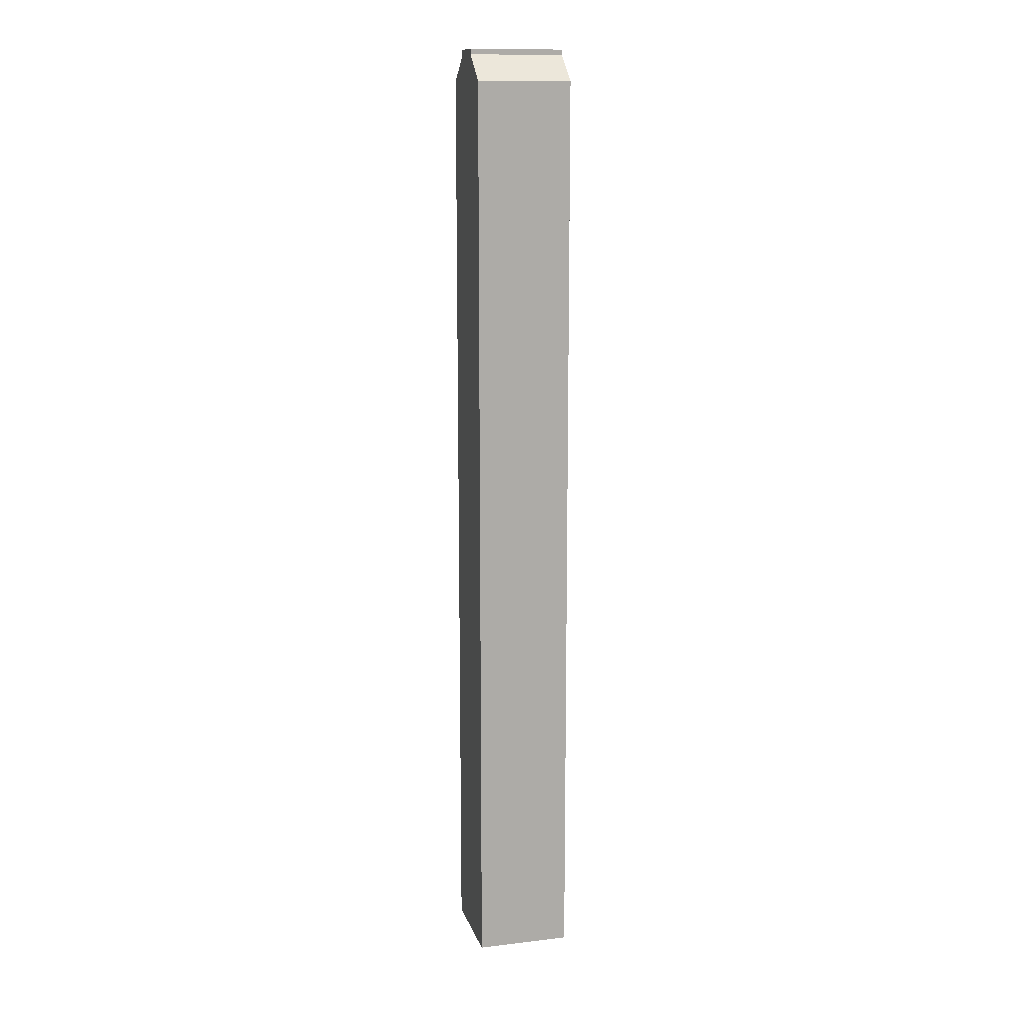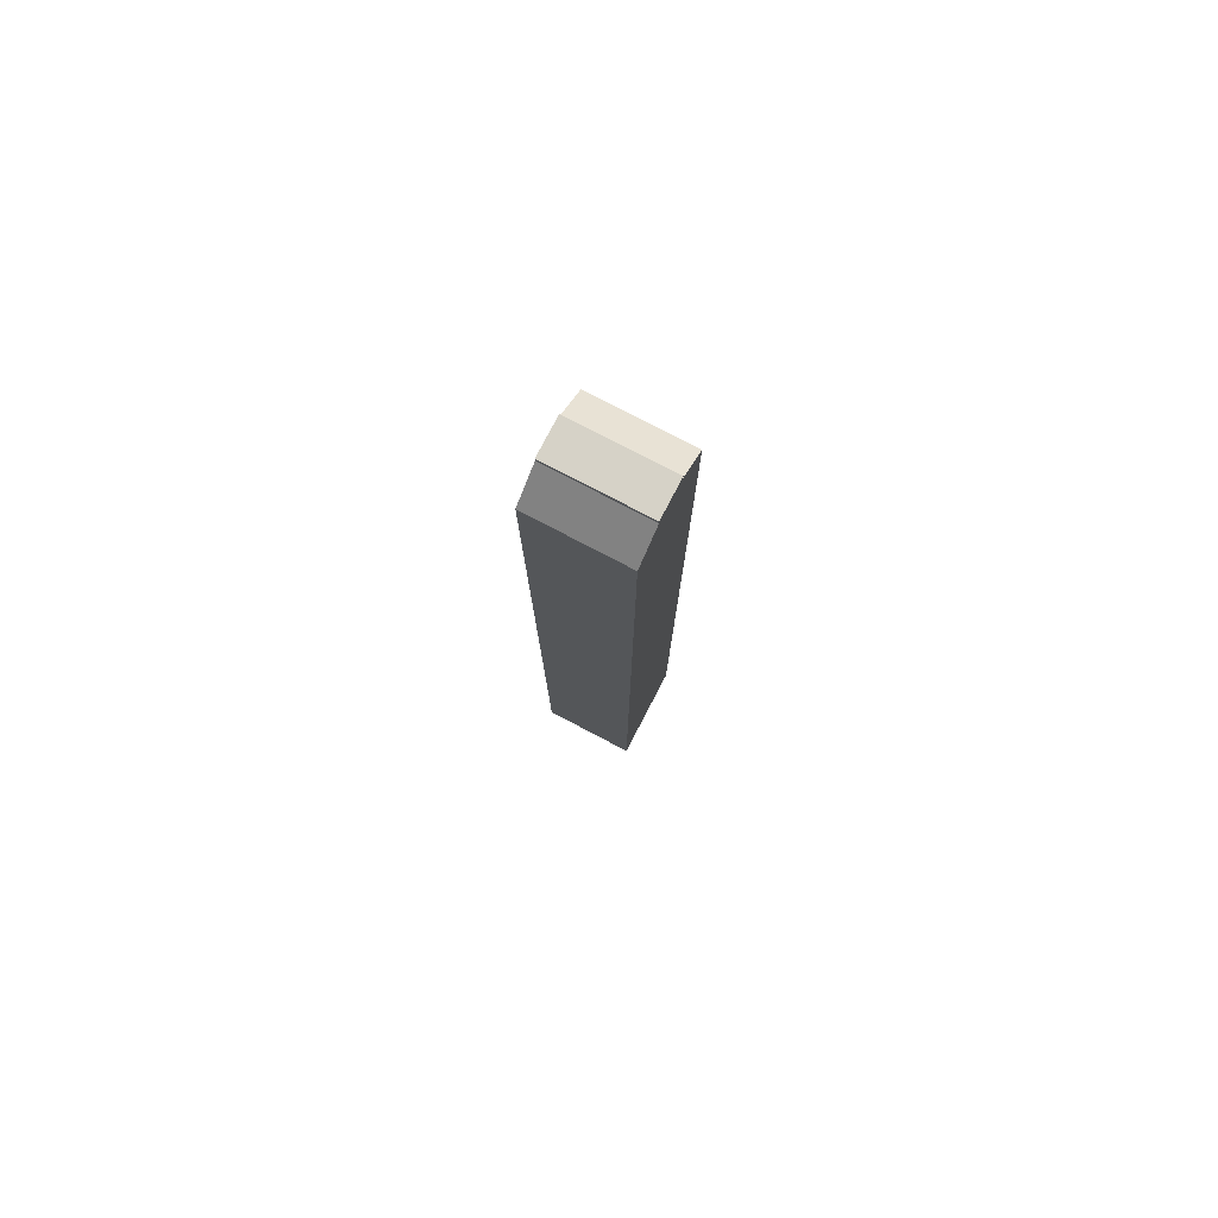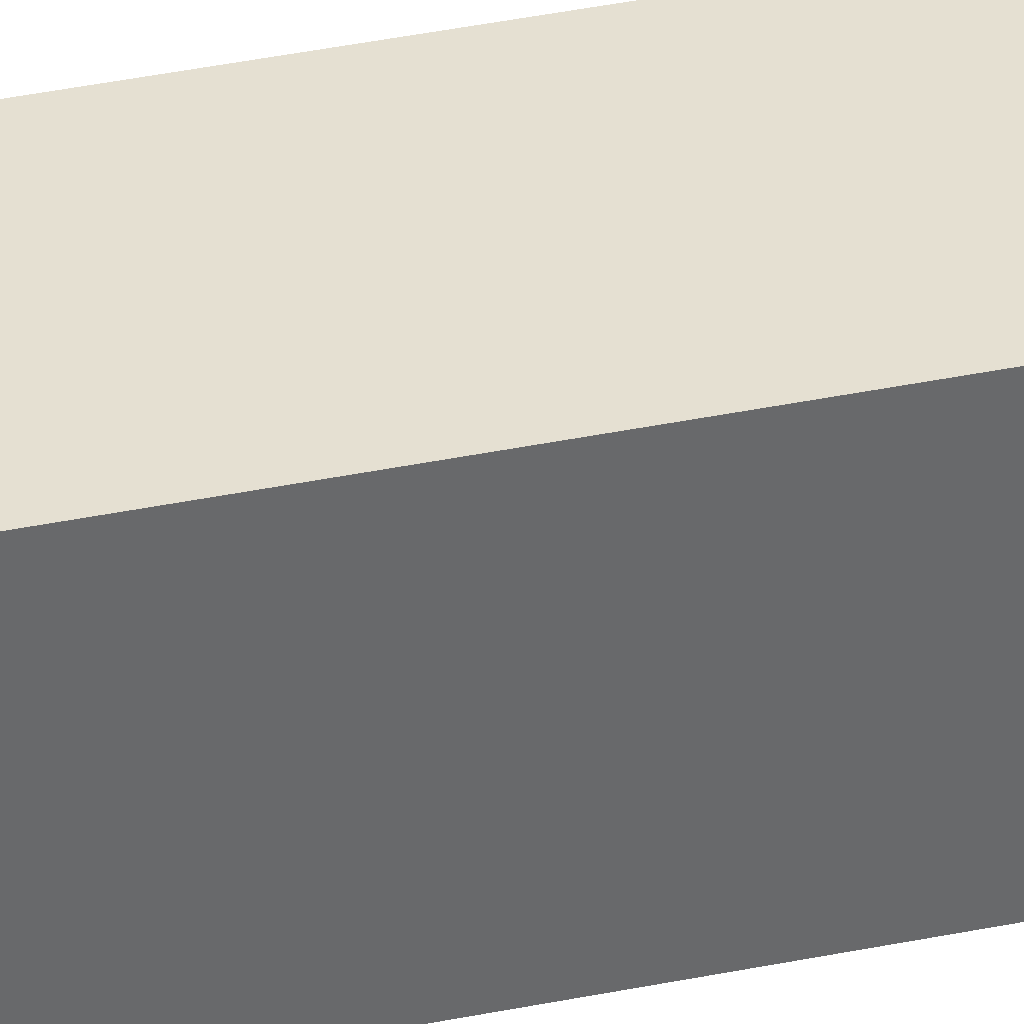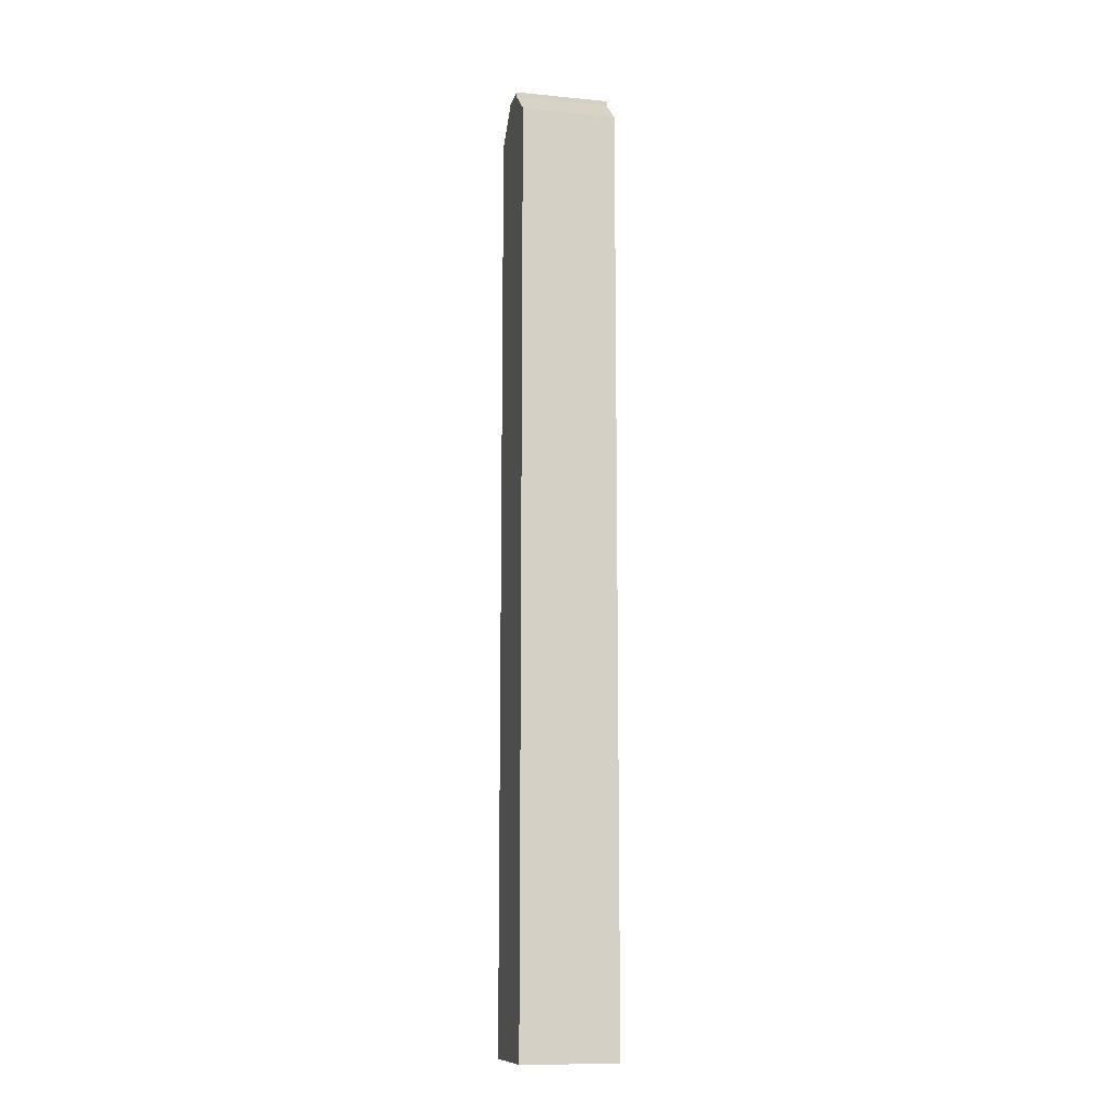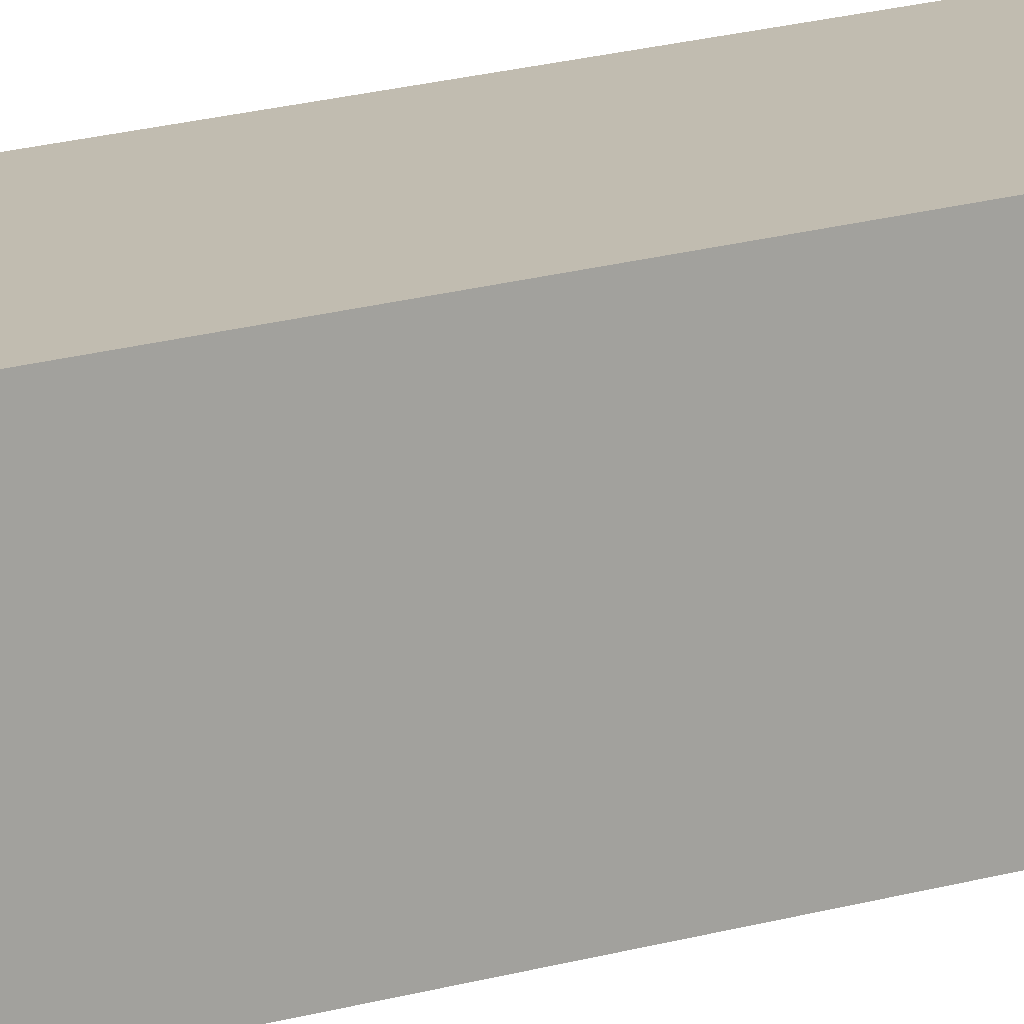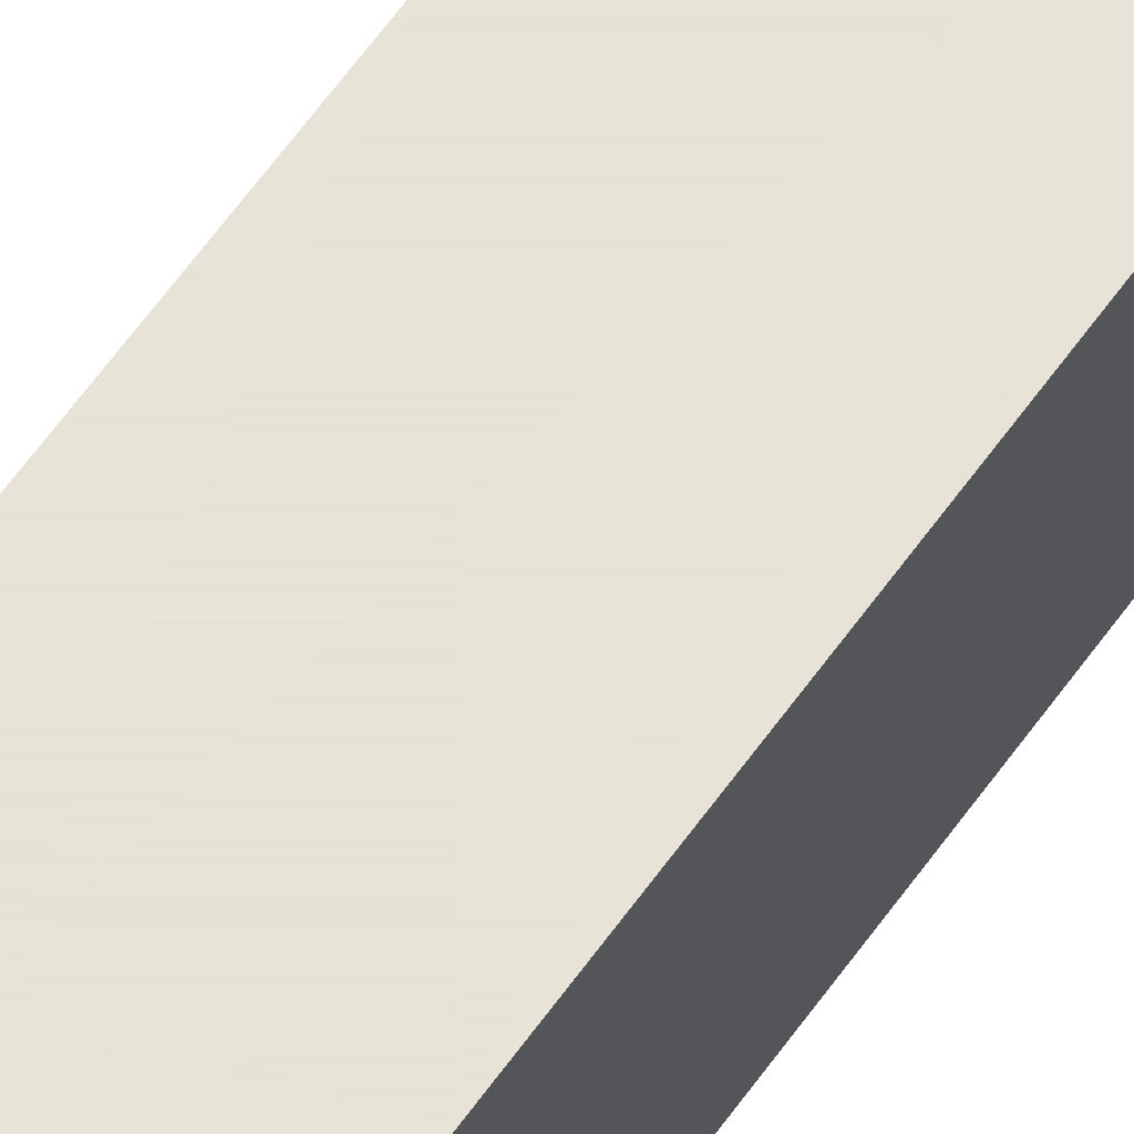
<metadata>
{"format":"obj","ext":"obj","renderer":"f3d","projection":"perspective","resolution":1024,"background":"white","views":[{"elev":13.2,"azim":165.1,"up":"+Y"},{"elev":78.5,"azim":-152.4,"up":"+Y"},{"elev":37.7,"azim":-104.9,"up":"+Z"},{"elev":-11.6,"azim":166.9,"up":"+Y"},{"elev":16.4,"azim":-122.7,"up":"+Z"},{"elev":62.8,"azim":35.5,"up":"+Z"}]}
</metadata>
<code>
o tiled_roof_headstock_5500
v 0.2 2.215 0.0375
v 0 2.215 0.0375
v 0 2.226 0.0375
v 0.2 2.226 0.0375
v 0 2.16 0.1025
v 0.2 2.16 0.1025
v 0.2 0.2 0.1025
v 0 0.2 0.1025
v 0.2 2.215 -0.0375
v 0 2.215 -0.0375
v 0 2.226 -0.0375
v 0.2 2.226 -0.0375
v 0 2.16 -0.1025
v 0.2 2.16 -0.1025
v 0.2 0.2 -0.1025
v 0 0.2 -0.1025
f 8 7 6 5
f 4 3 2 1
f 15 7 8 16
f 9 1 6 7 15 14
f 5 6 1 2
f 11 3 4 12
f 16 13 14 15
f 12 9 10 11
f 13 10 9 14
f 2 10 13 16 8 5
f 3 11 10 2
f 12 4 1 9

</code>
